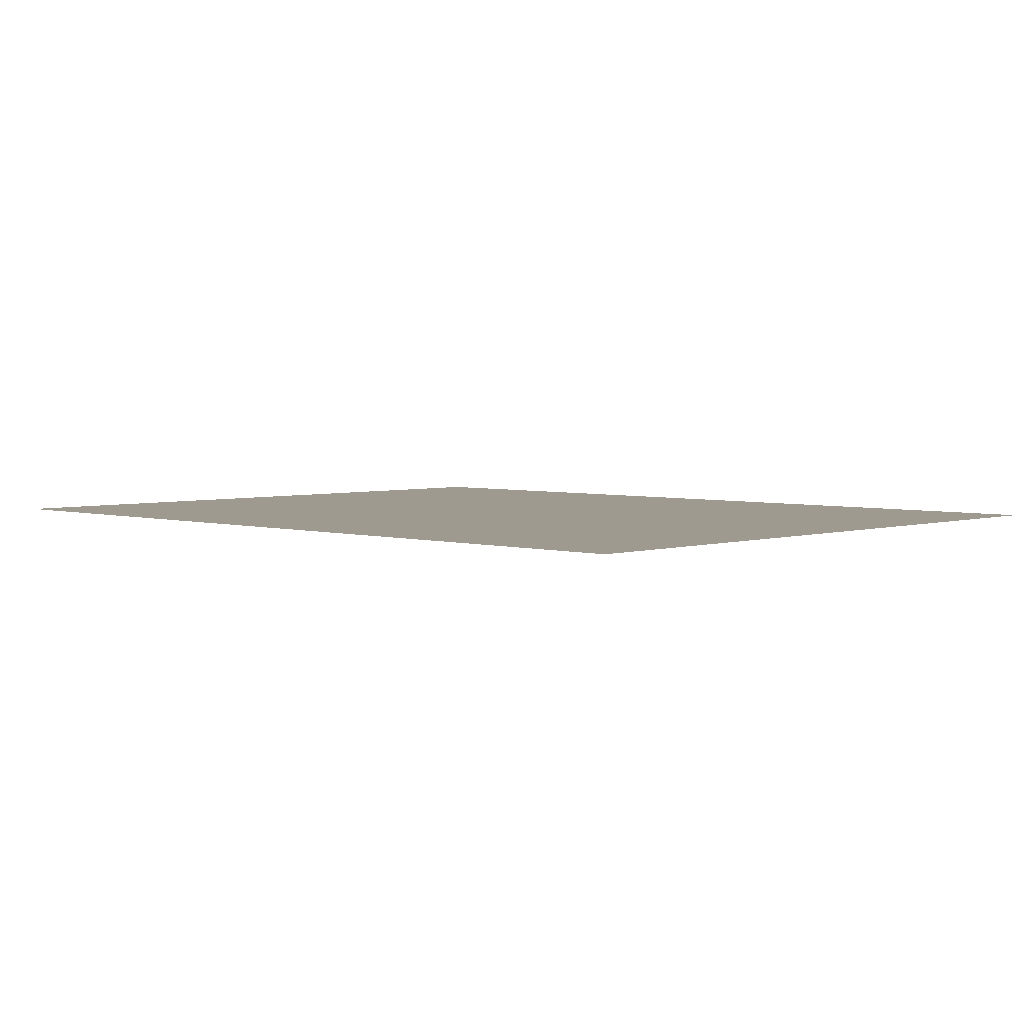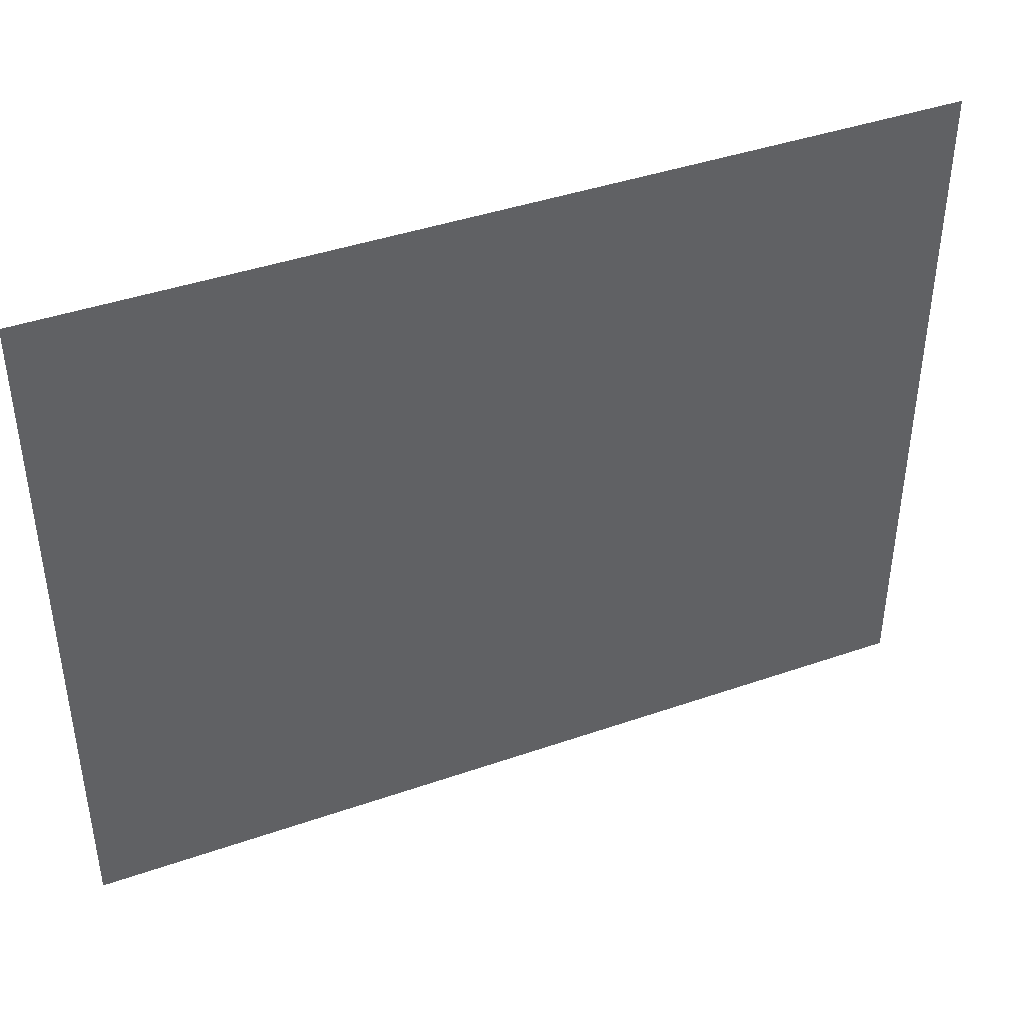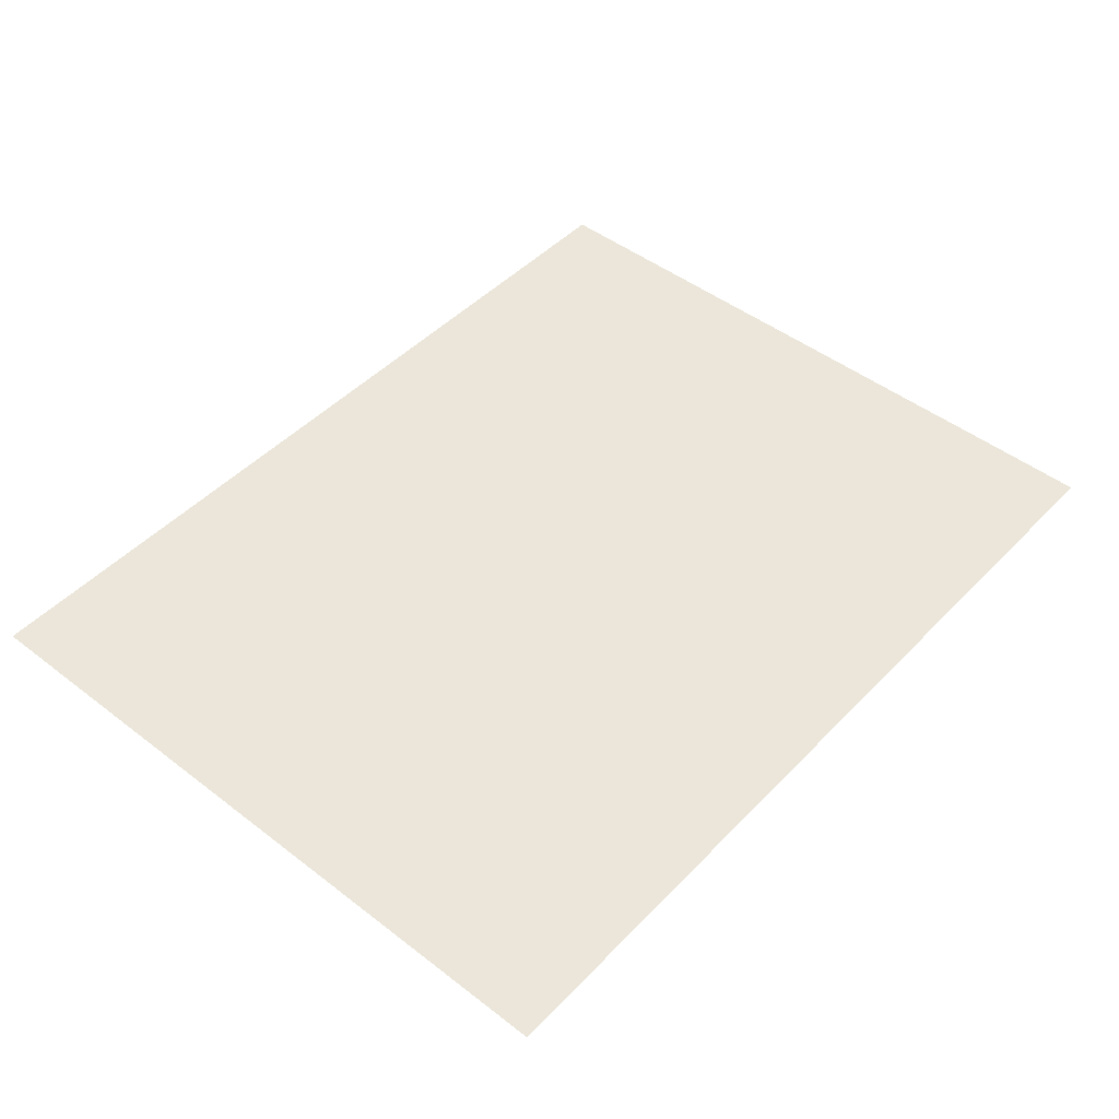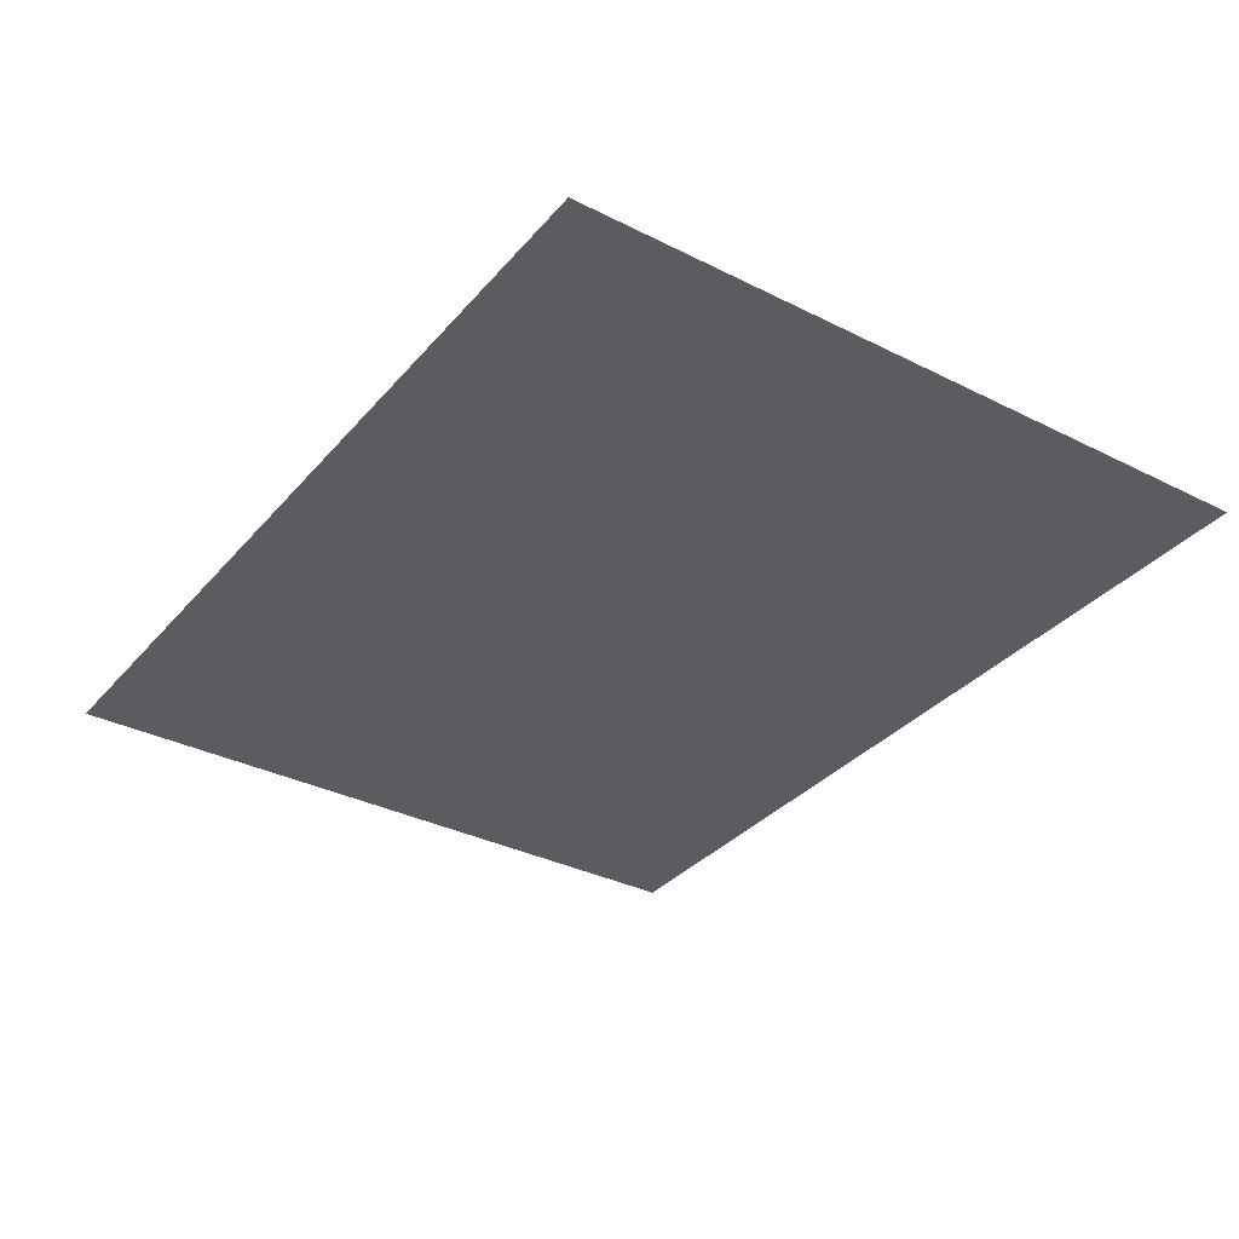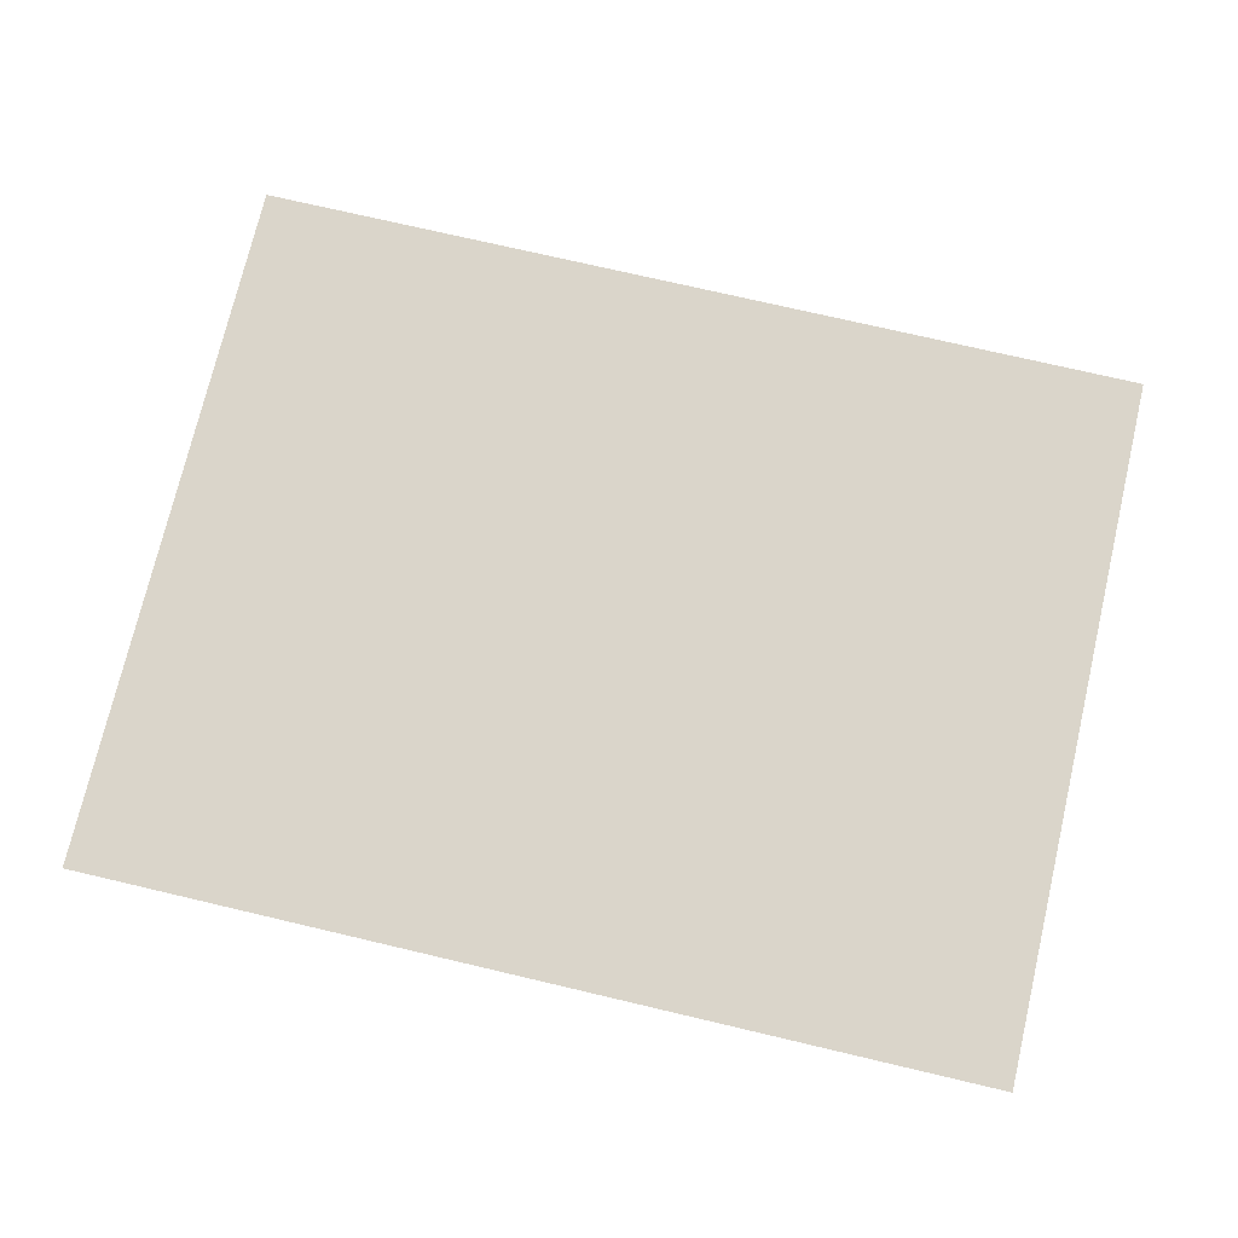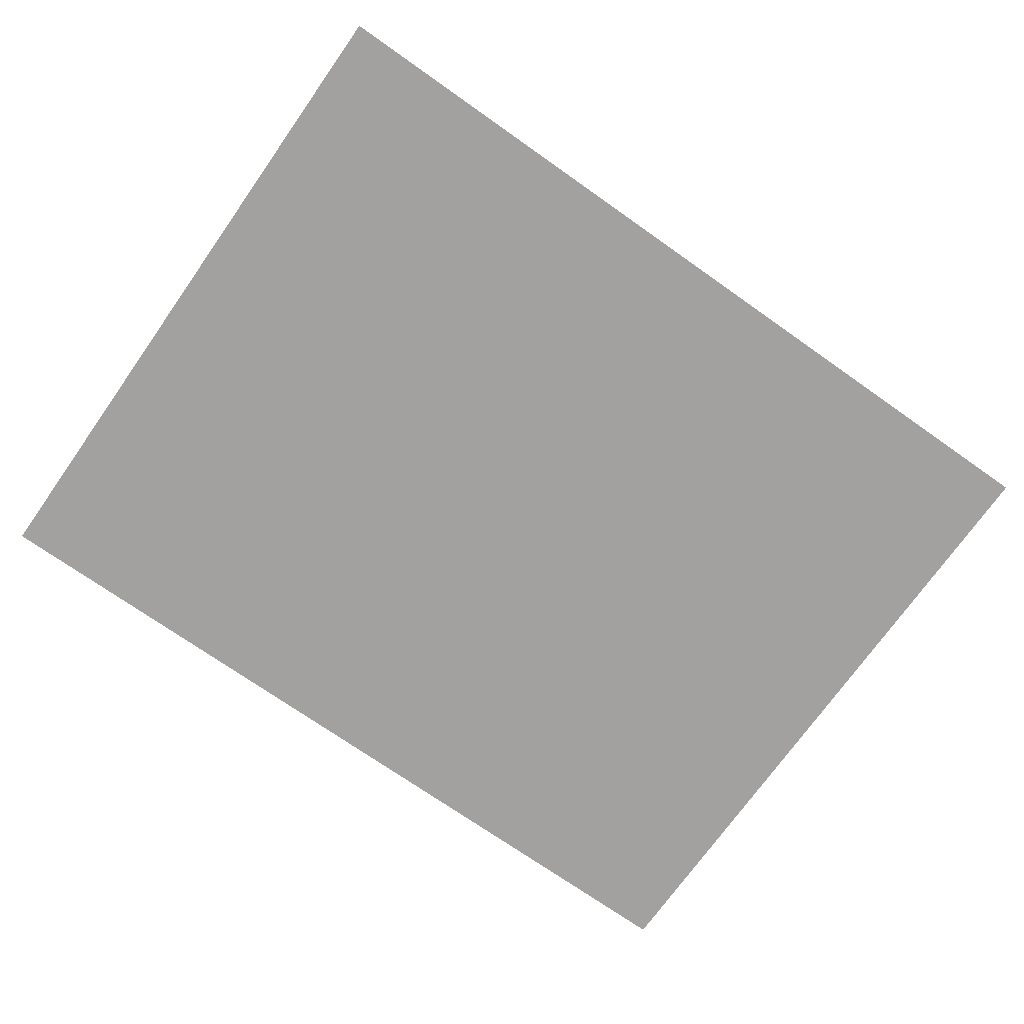
<metadata>
{"format":"obj","ext":"obj","renderer":"f3d","projection":"perspective","resolution":1024,"background":"white","views":[{"elev":3.7,"azim":-136.2,"up":"+Z"},{"elev":41.8,"azim":-22.7,"up":"+Y"},{"elev":47.1,"azim":131.0,"up":"+Z"},{"elev":-33.9,"azim":-124.3,"up":"+Z"},{"elev":74.2,"azim":-166.8,"up":"+Z"},{"elev":-72.2,"azim":-35.2,"up":"+Z"}]}
</metadata>
<code>
g 对象1001
v -0.065 0.5 0
v 0.1751 0.5 0
v 0.1751 0.3113 0
v -0.065 0.3113 0
g 对象1001_0
f 3 2 1
f 4 3 1

</code>
